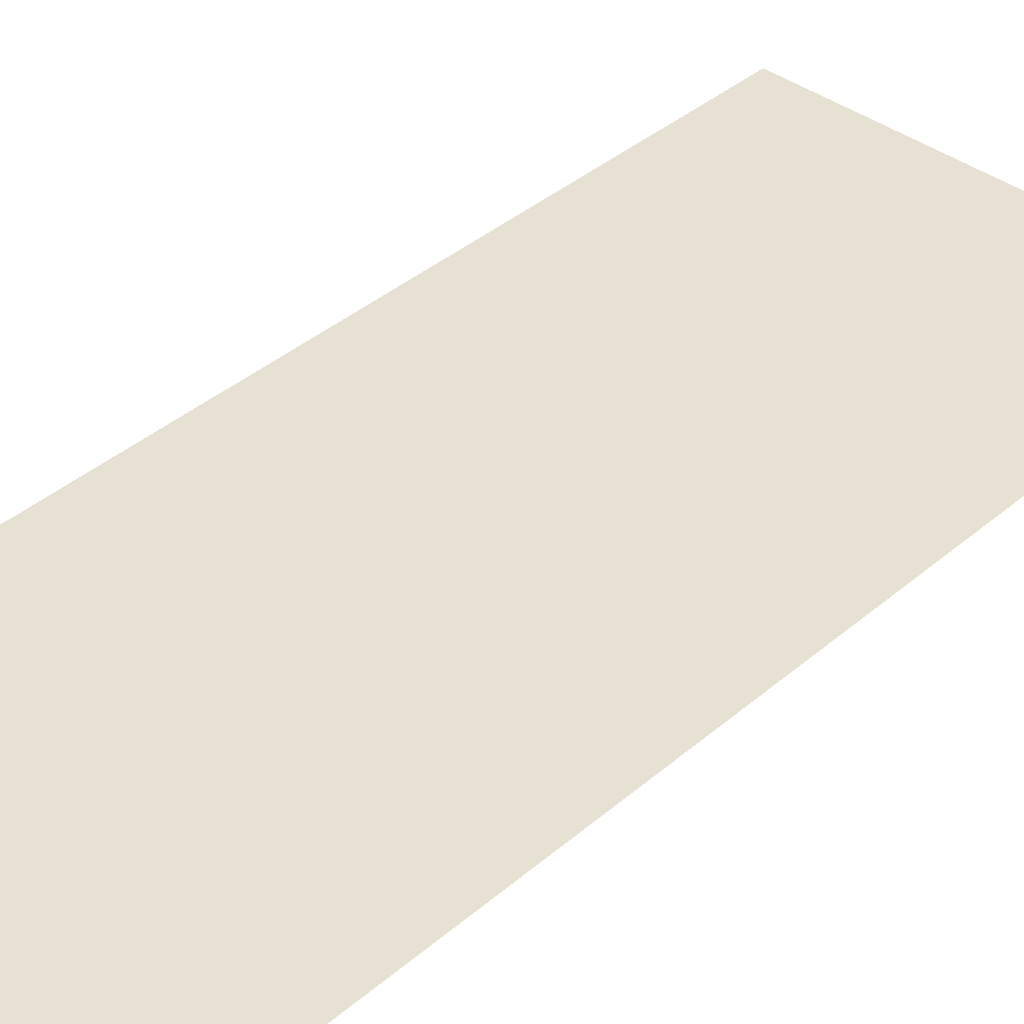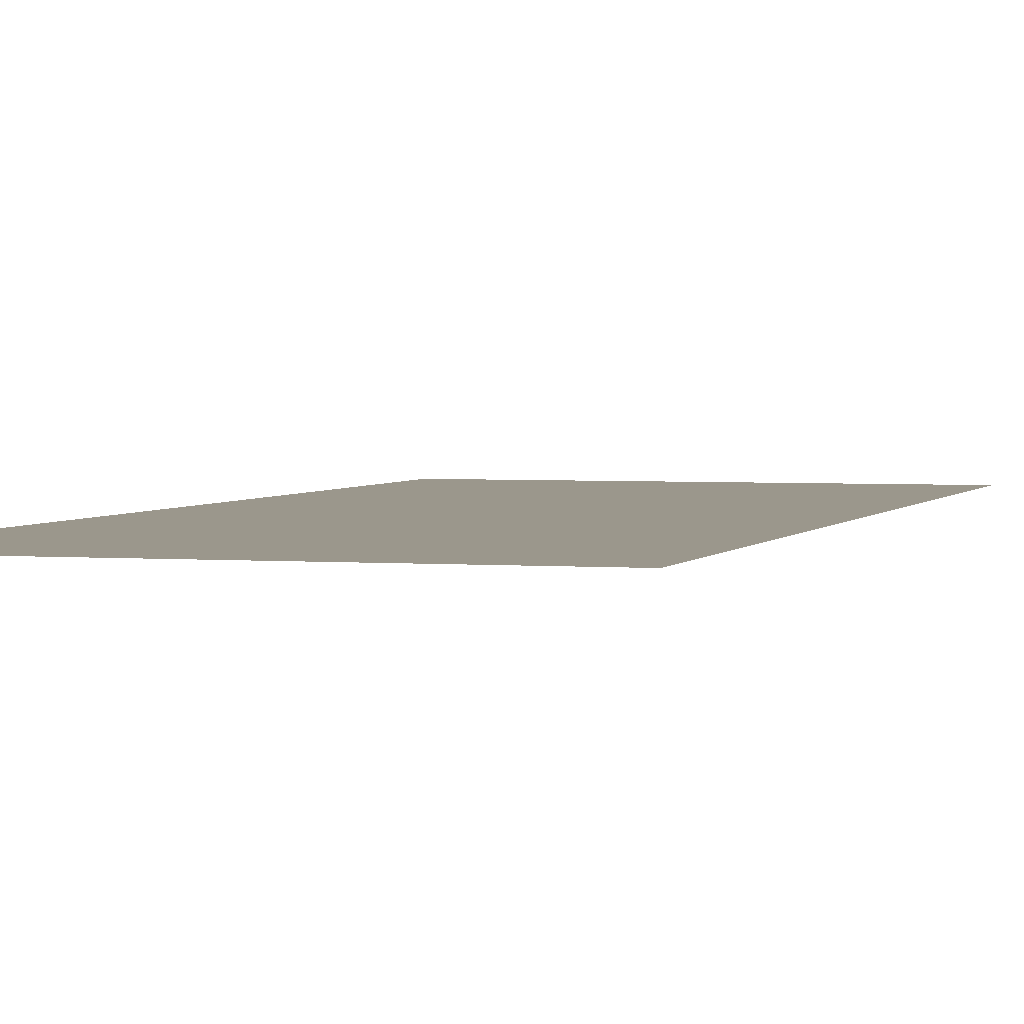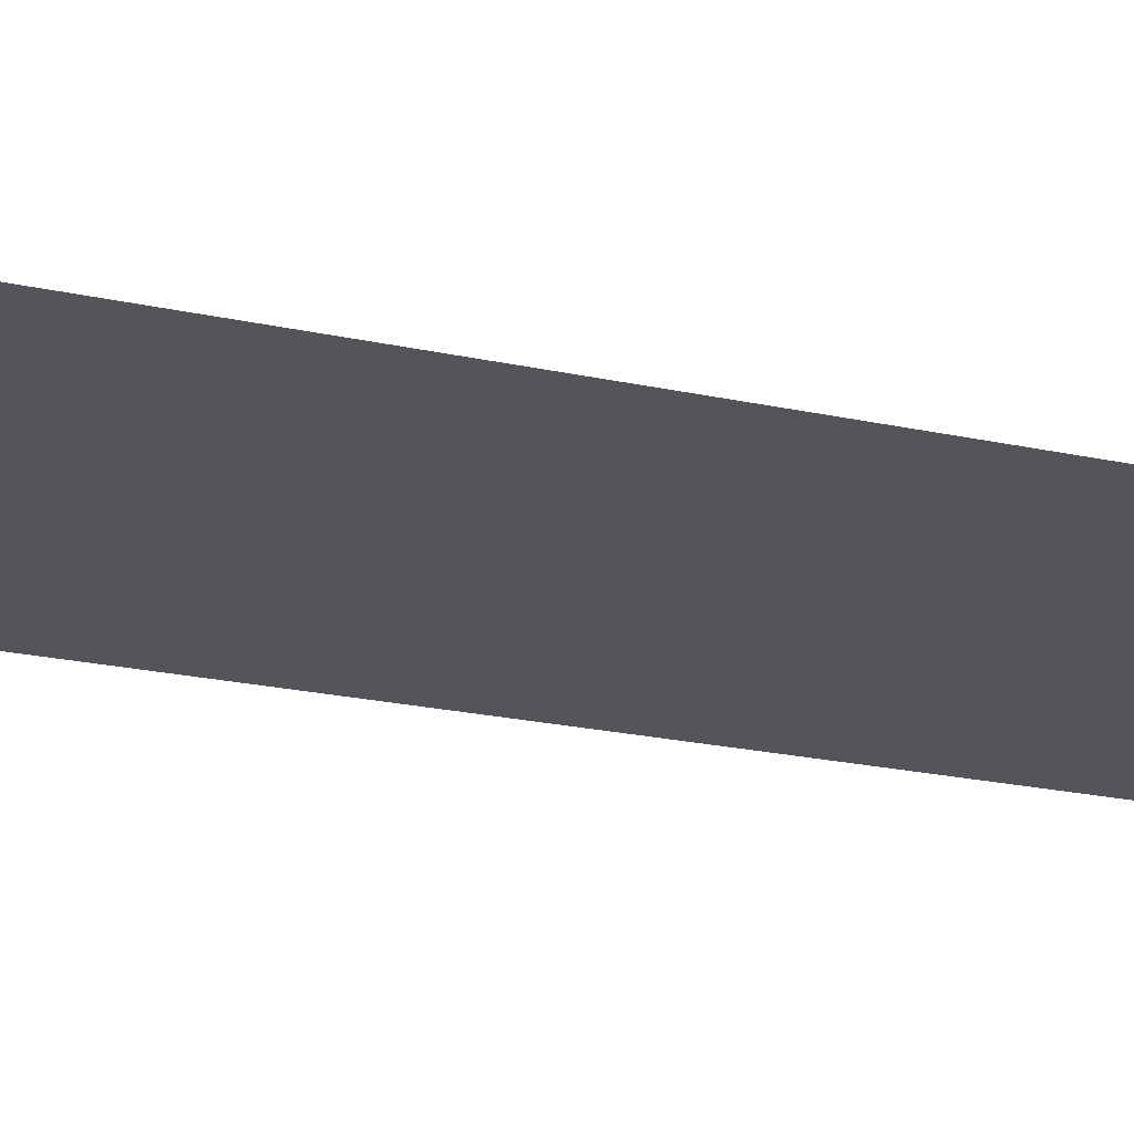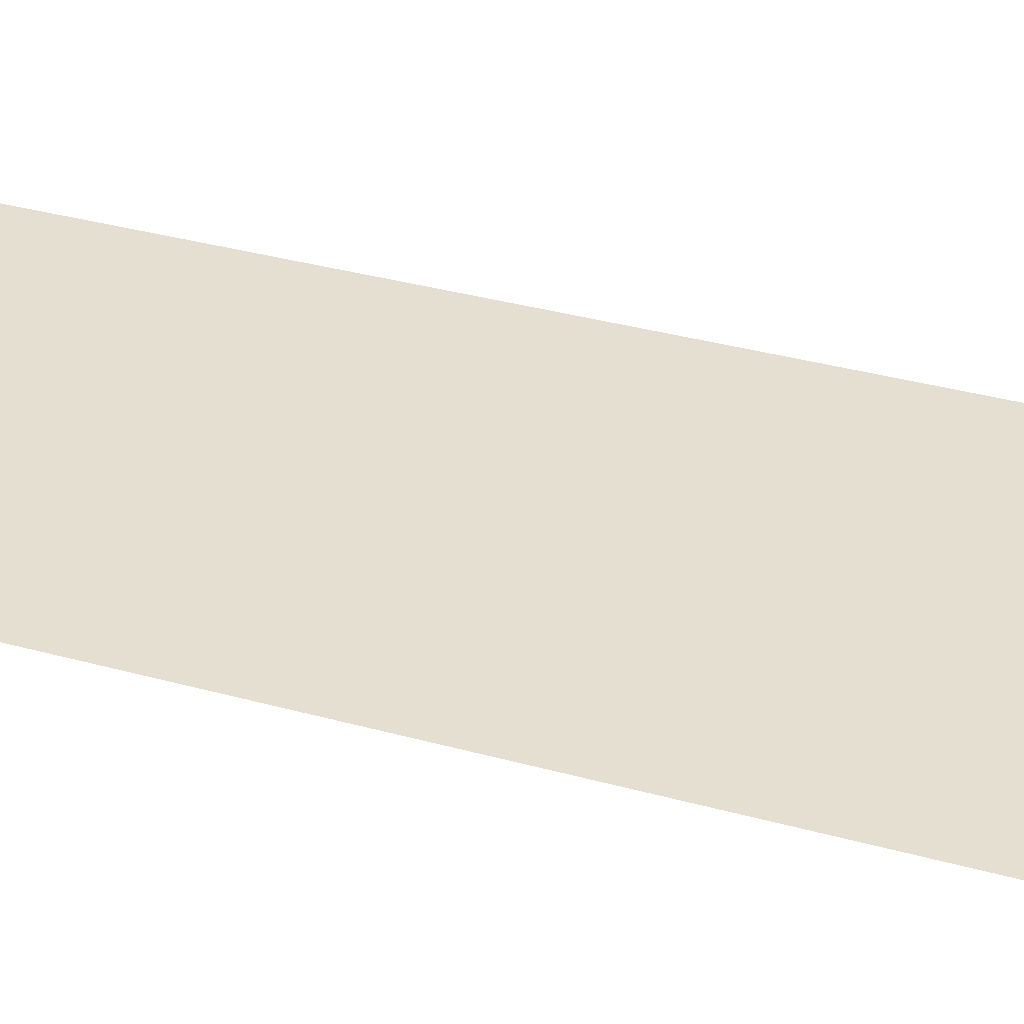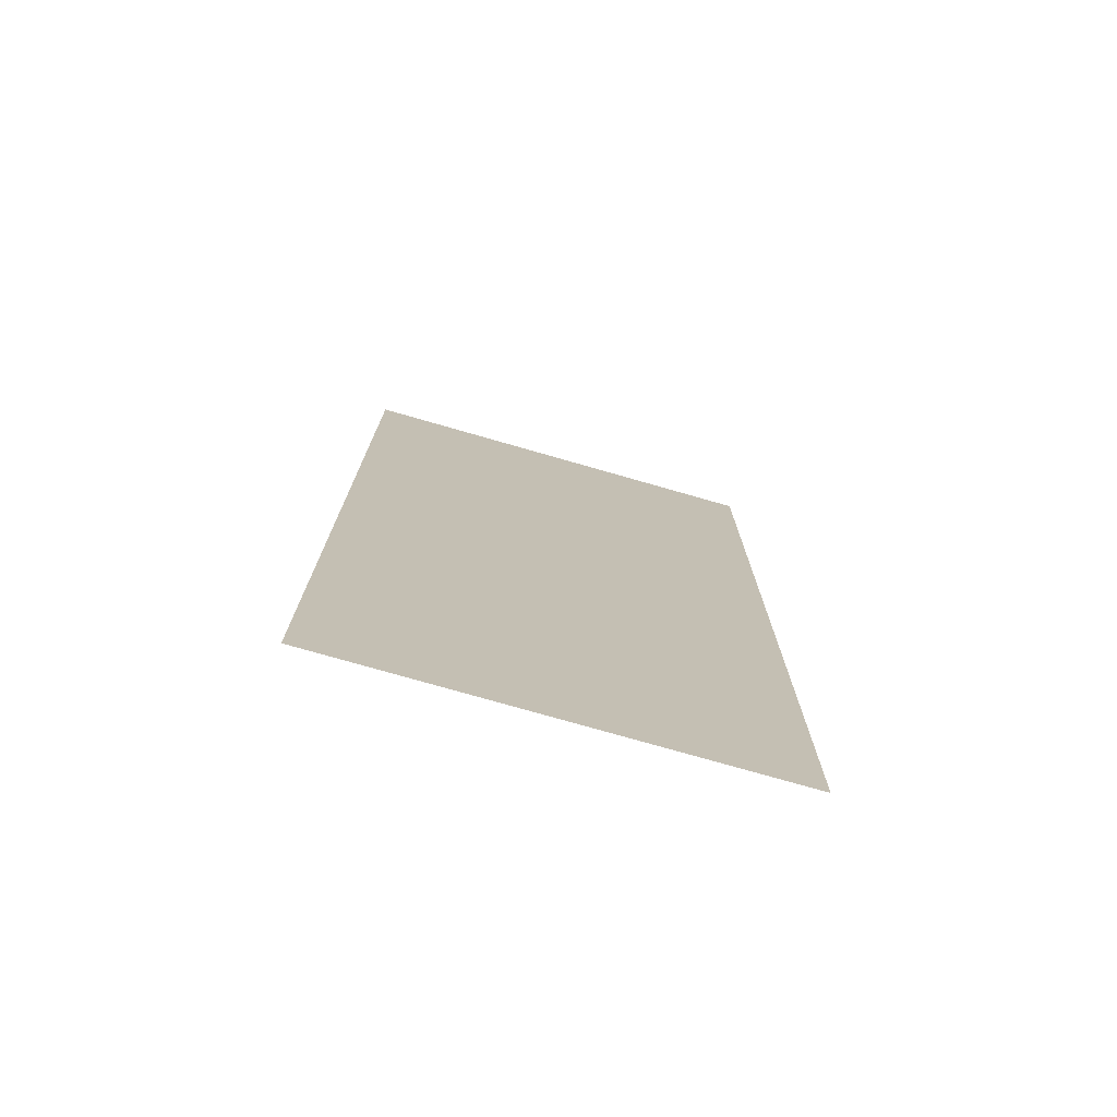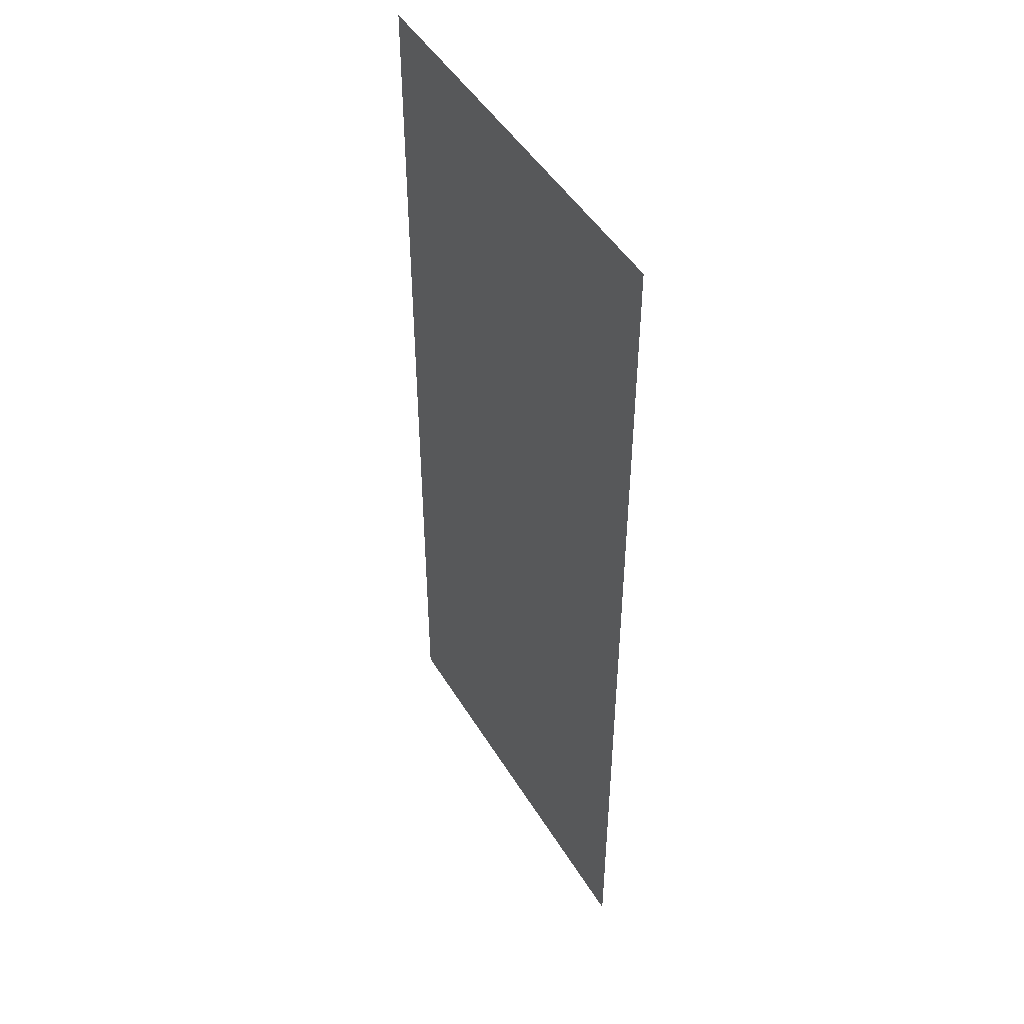
<metadata>
{"format":"obj","ext":"obj","renderer":"f3d","projection":"perspective","resolution":1024,"background":"white","views":[{"elev":38.9,"azim":43.2,"up":"+Z"},{"elev":2.7,"azim":16.5,"up":"+Z"},{"elev":-24.6,"azim":-109.2,"up":"+Z"},{"elev":36.8,"azim":-70.5,"up":"+Z"},{"elev":-75.8,"azim":164.0,"up":"+Y"},{"elev":47.6,"azim":60.1,"up":"+Y"}]}
</metadata>
<code>
v 0 -1 0
v -1 -1 0
v -1 0 0
v 0 0 0
v -1 -1 0
v -2 -1 0
v -2 0 0
v -1 0 0
v -2 -1 0
v -3 -1 0
v -3 0 0
v -2 0 0
v -3 -1 0
v -4 -1 0
v -4 0 0
v -3 0 0
v -4 -1 0
v -5 -1 0
v -5 0 0
v -4 0 0
v -5 -1 0
v -6 -1 0
v -6 0 0
v -5 0 0
v -6 -1 0
v -7 -1 0
v -7 0 0
v -6 0 0
v 0 -2 0
v -1 -2 0
v -1 -1 0
v 0 -1 0
v -1 -2 0
v -2 -2 0
v -2 -1 0
v -1 -1 0
v -2 -2 0
v -3 -2 0
v -3 -1 0
v -2 -1 0
v -3 -2 0
v -4 -2 0
v -4 -1 0
v -3 -1 0
v -4 -2 0
v -5 -2 0
v -5 -1 0
v -4 -1 0
v -5 -2 0
v -6 -2 0
v -6 -1 0
v -5 -1 0
v -6 -2 0
v -7 -2 0
v -7 -1 0
v -6 -1 0
v 0 -3 0
v -1 -3 0
v -1 -2 0
v 0 -2 0
v -1 -3 0
v -2 -3 0
v -2 -2 0
v -1 -2 0
v -2 -3 0
v -3 -3 0
v -3 -2 0
v -2 -2 0
v -3 -3 0
v -4 -3 0
v -4 -2 0
v -3 -2 0
v -4 -3 0
v -5 -3 0
v -5 -2 0
v -4 -2 0
v -5 -3 0
v -6 -3 0
v -6 -2 0
v -5 -2 0
v -6 -3 0
v -7 -3 0
v -7 -2 0
v -6 -2 0
v 0 -4 0
v -1 -4 0
v -1 -3 0
v 0 -3 0
v -1 -4 0
v -2 -4 0
v -2 -3 0
v -1 -3 0
v -2 -4 0
v -3 -4 0
v -3 -3 0
v -2 -3 0
v -3 -4 0
v -4 -4 0
v -4 -3 0
v -3 -3 0
v -4 -4 0
v -5 -4 0
v -5 -3 0
v -4 -3 0
v -5 -4 0
v -6 -4 0
v -6 -3 0
v -5 -3 0
v -6 -4 0
v -7 -4 0
v -7 -3 0
v -6 -3 0
v 0 -5 0
v -1 -5 0
v -1 -4 0
v 0 -4 0
v -1 -5 0
v -2 -5 0
v -2 -4 0
v -1 -4 0
v -2 -5 0
v -3 -5 0
v -3 -4 0
v -2 -4 0
v -3 -5 0
v -4 -5 0
v -4 -4 0
v -3 -4 0
v -4 -5 0
v -5 -5 0
v -5 -4 0
v -4 -4 0
v -5 -5 0
v -6 -5 0
v -6 -4 0
v -5 -4 0
v -6 -5 0
v -7 -5 0
v -7 -4 0
v -6 -4 0
v 0 -6 0
v -1 -6 0
v -1 -5 0
v 0 -5 0
v -1 -6 0
v -2 -6 0
v -2 -5 0
v -1 -5 0
v -2 -6 0
v -3 -6 0
v -3 -5 0
v -2 -5 0
v -3 -6 0
v -4 -6 0
v -4 -5 0
v -3 -5 0
v -4 -6 0
v -5 -6 0
v -5 -5 0
v -4 -5 0
v -5 -6 0
v -6 -6 0
v -6 -5 0
v -5 -5 0
v -6 -6 0
v -7 -6 0
v -7 -5 0
v -6 -5 0
v 0 -7 0
v -1 -7 0
v -1 -6 0
v 0 -6 0
v -1 -7 0
v -2 -7 0
v -2 -6 0
v -1 -6 0
v -2 -7 0
v -3 -7 0
v -3 -6 0
v -2 -6 0
v -3 -7 0
v -4 -7 0
v -4 -6 0
v -3 -6 0
v -4 -7 0
v -5 -7 0
v -5 -6 0
v -4 -6 0
v -5 -7 0
v -6 -7 0
v -6 -6 0
v -5 -6 0
v -6 -7 0
v -7 -7 0
v -7 -6 0
v -6 -6 0
v 0 -8 0
v -1 -8 0
v -1 -7 0
v 0 -7 0
v -1 -8 0
v -2 -8 0
v -2 -7 0
v -1 -7 0
v -2 -8 0
v -3 -8 0
v -3 -7 0
v -2 -7 0
v -3 -8 0
v -4 -8 0
v -4 -7 0
v -3 -7 0
v -4 -8 0
v -5 -8 0
v -5 -7 0
v -4 -7 0
v -5 -8 0
v -6 -8 0
v -6 -7 0
v -5 -7 0
v -6 -8 0
v -7 -8 0
v -7 -7 0
v -6 -7 0
v 0 -9 0
v -1 -9 0
v -1 -8 0
v 0 -8 0
v -1 -9 0
v -2 -9 0
v -2 -8 0
v -1 -8 0
v -2 -9 0
v -3 -9 0
v -3 -8 0
v -2 -8 0
v -3 -9 0
v -4 -9 0
v -4 -8 0
v -3 -8 0
v -4 -9 0
v -5 -9 0
v -5 -8 0
v -4 -8 0
v -5 -9 0
v -6 -9 0
v -6 -8 0
v -5 -8 0
v -6 -9 0
v -7 -9 0
v -7 -8 0
v -6 -8 0
v 0 -10 0
v -1 -10 0
v -1 -9 0
v 0 -9 0
v -1 -10 0
v -2 -10 0
v -2 -9 0
v -1 -9 0
v -2 -10 0
v -3 -10 0
v -3 -9 0
v -2 -9 0
v -3 -10 0
v -4 -10 0
v -4 -9 0
v -3 -9 0
v -4 -10 0
v -5 -10 0
v -5 -9 0
v -4 -9 0
v -5 -10 0
v -6 -10 0
v -6 -9 0
v -5 -9 0
v -6 -10 0
v -7 -10 0
v -7 -9 0
v -6 -9 0
v 0 -11 0
v -1 -11 0
v -1 -10 0
v 0 -10 0
v -1 -11 0
v -2 -11 0
v -2 -10 0
v -1 -10 0
v -2 -11 0
v -3 -11 0
v -3 -10 0
v -2 -10 0
v -3 -11 0
v -4 -11 0
v -4 -10 0
v -3 -10 0
v -4 -11 0
v -5 -11 0
v -5 -10 0
v -4 -10 0
v -5 -11 0
v -6 -11 0
v -6 -10 0
v -5 -10 0
v -6 -11 0
v -7 -11 0
v -7 -10 0
v -6 -10 0
v 0 -12 0
v -1 -12 0
v -1 -11 0
v 0 -11 0
v -1 -12 0
v -2 -12 0
v -2 -11 0
v -1 -11 0
v -2 -12 0
v -3 -12 0
v -3 -11 0
v -2 -11 0
v -3 -12 0
v -4 -12 0
v -4 -11 0
v -3 -11 0
v -4 -12 0
v -5 -12 0
v -5 -11 0
v -4 -11 0
v -5 -12 0
v -6 -12 0
v -6 -11 0
v -5 -11 0
v -6 -12 0
v -7 -12 0
v -7 -11 0
v -6 -11 0
v 0 -13 0
v -1 -13 0
v -1 -12 0
v 0 -12 0
v -1 -13 0
v -2 -13 0
v -2 -12 0
v -1 -12 0
v -2 -13 0
v -3 -13 0
v -3 -12 0
v -2 -12 0
v -3 -13 0
v -4 -13 0
v -4 -12 0
v -3 -12 0
v -4 -13 0
v -5 -13 0
v -5 -12 0
v -4 -12 0
v -5 -13 0
v -6 -13 0
v -6 -12 0
v -5 -12 0
v -6 -13 0
v -7 -13 0
v -7 -12 0
v -6 -12 0
v 0 -14 0
v -1 -14 0
v -1 -13 0
v 0 -13 0
v -1 -14 0
v -2 -14 0
v -2 -13 0
v -1 -13 0
v -2 -14 0
v -3 -14 0
v -3 -13 0
v -2 -13 0
v -3 -14 0
v -4 -14 0
v -4 -13 0
v -3 -13 0
v -4 -14 0
v -5 -14 0
v -5 -13 0
v -4 -13 0
v -5 -14 0
v -6 -14 0
v -6 -13 0
v -5 -13 0
v -6 -14 0
v -7 -14 0
v -7 -13 0
v -6 -13 0
v 0 -15 0
v -1 -15 0
v -1 -14 0
v 0 -14 0
v -1 -15 0
v -2 -15 0
v -2 -14 0
v -1 -14 0
v -2 -15 0
v -3 -15 0
v -3 -14 0
v -2 -14 0
v -3 -15 0
v -4 -15 0
v -4 -14 0
v -3 -14 0
v -4 -15 0
v -5 -15 0
v -5 -14 0
v -4 -14 0
v -5 -15 0
v -6 -15 0
v -6 -14 0
v -5 -14 0
v -6 -15 0
v -7 -15 0
v -7 -14 0
v -6 -14 0
v 0 -16 0
v -1 -16 0
v -1 -15 0
v 0 -15 0
v -1 -16 0
v -2 -16 0
v -2 -15 0
v -1 -15 0
v -2 -16 0
v -3 -16 0
v -3 -15 0
v -2 -15 0
v -3 -16 0
v -4 -16 0
v -4 -15 0
v -3 -15 0
v -4 -16 0
v -5 -16 0
v -5 -15 0
v -4 -15 0
v -5 -16 0
v -6 -16 0
v -6 -15 0
v -5 -15 0
v -6 -16 0
v -7 -16 0
v -7 -15 0
v -6 -15 0
g escenaNorte_1_mesh_0063
f 1 2 3 4
f 5 6 7 8
f 9 10 11 12
f 13 14 15 16
f 17 18 19 20
f 21 22 23 24
f 25 26 27 28
f 29 30 31 32
f 33 34 35 36
f 37 38 39 40
f 41 42 43 44
f 45 46 47 48
f 49 50 51 52
f 53 54 55 56
f 57 58 59 60
f 61 62 63 64
f 65 66 67 68
f 69 70 71 72
f 73 74 75 76
f 77 78 79 80
f 81 82 83 84
f 85 86 87 88
f 89 90 91 92
f 93 94 95 96
f 97 98 99 100
f 101 102 103 104
f 105 106 107 108
f 109 110 111 112
f 113 114 115 116
f 117 118 119 120
f 121 122 123 124
f 125 126 127 128
f 129 130 131 132
f 133 134 135 136
f 137 138 139 140
f 141 142 143 144
f 145 146 147 148
f 149 150 151 152
f 153 154 155 156
f 157 158 159 160
f 161 162 163 164
f 165 166 167 168
f 169 170 171 172
f 173 174 175 176
f 177 178 179 180
f 181 182 183 184
f 185 186 187 188
f 189 190 191 192
f 193 194 195 196
f 197 198 199 200
f 201 202 203 204
f 205 206 207 208
f 209 210 211 212
f 213 214 215 216
f 217 218 219 220
f 221 222 223 224
f 225 226 227 228
f 229 230 231 232
f 233 234 235 236
f 237 238 239 240
f 241 242 243 244
f 245 246 247 248
f 249 250 251 252
f 253 254 255 256
f 257 258 259 260
f 261 262 263 264
f 265 266 267 268
f 269 270 271 272
f 273 274 275 276
f 277 278 279 280
f 281 282 283 284
f 285 286 287 288
f 289 290 291 292
f 293 294 295 296
f 297 298 299 300
f 301 302 303 304
f 305 306 307 308
f 309 310 311 312
f 313 314 315 316
f 317 318 319 320
f 321 322 323 324
f 325 326 327 328
f 329 330 331 332
f 333 334 335 336
f 337 338 339 340
f 341 342 343 344
f 345 346 347 348
f 349 350 351 352
f 353 354 355 356
f 357 358 359 360
f 361 362 363 364
f 365 366 367 368
f 369 370 371 372
f 373 374 375 376
f 377 378 379 380
f 381 382 383 384
f 385 386 387 388
f 389 390 391 392
f 393 394 395 396
f 397 398 399 400
f 401 402 403 404
f 405 406 407 408
f 409 410 411 412
f 413 414 415 416
f 417 418 419 420
f 421 422 423 424
f 425 426 427 428
f 429 430 431 432
f 433 434 435 436
f 437 438 439 440
f 441 442 443 444
f 445 446 447 448

</code>
